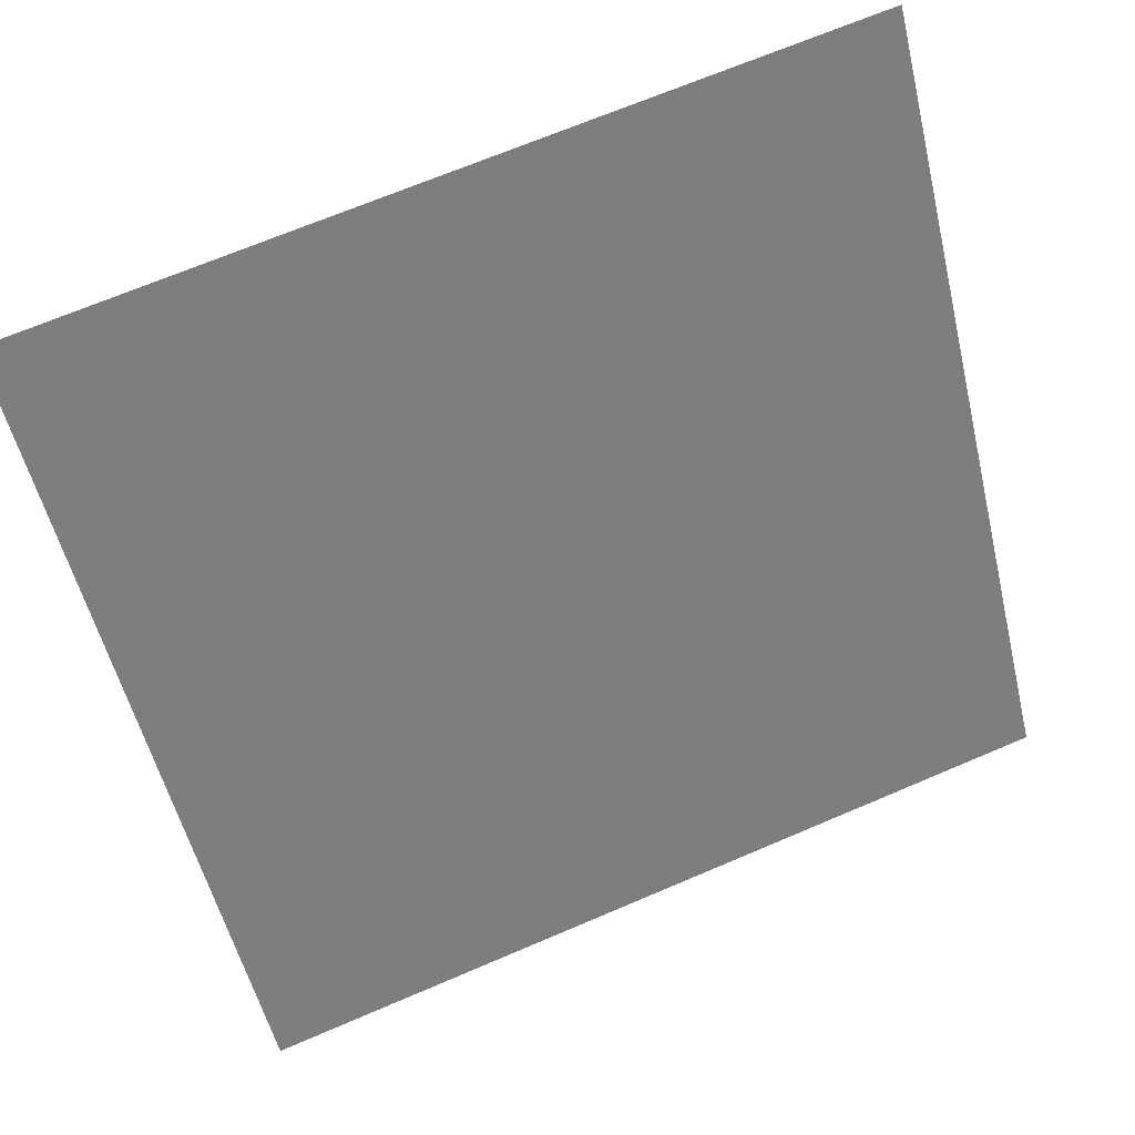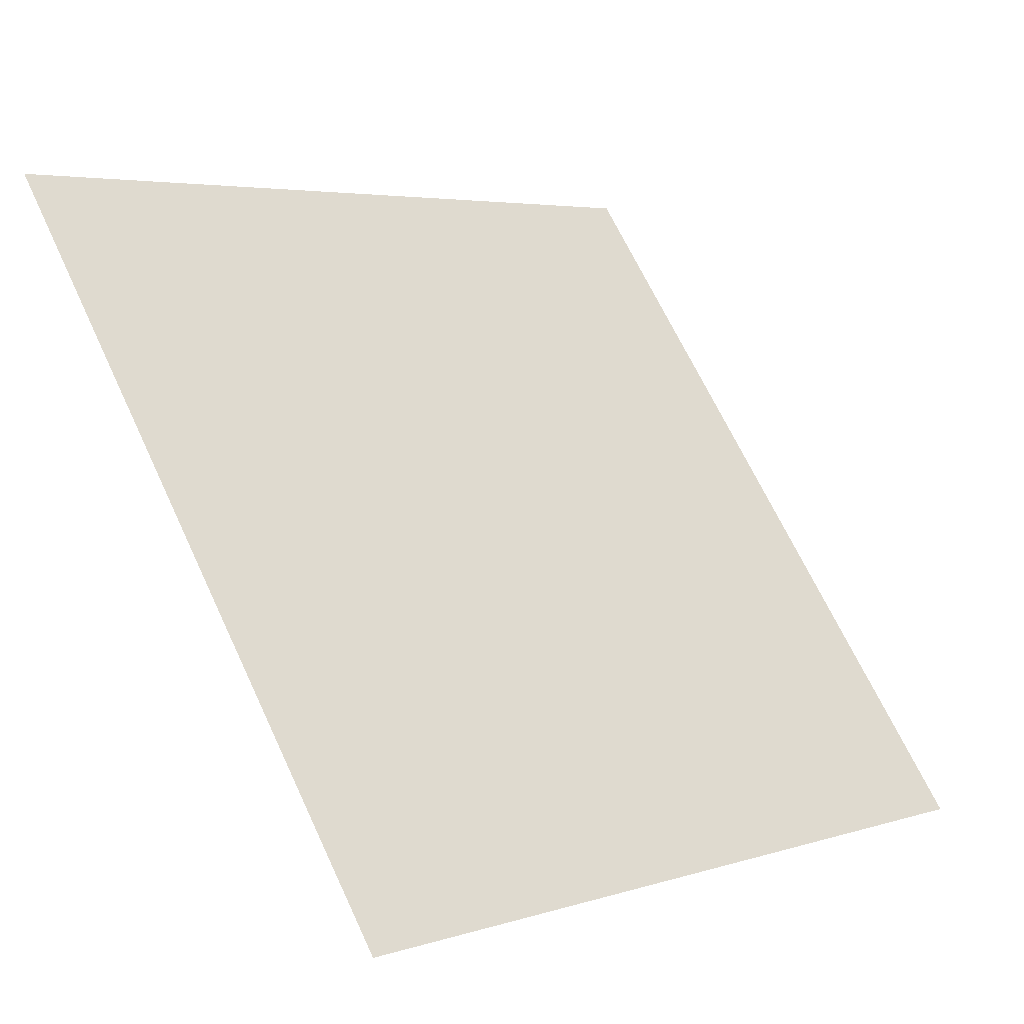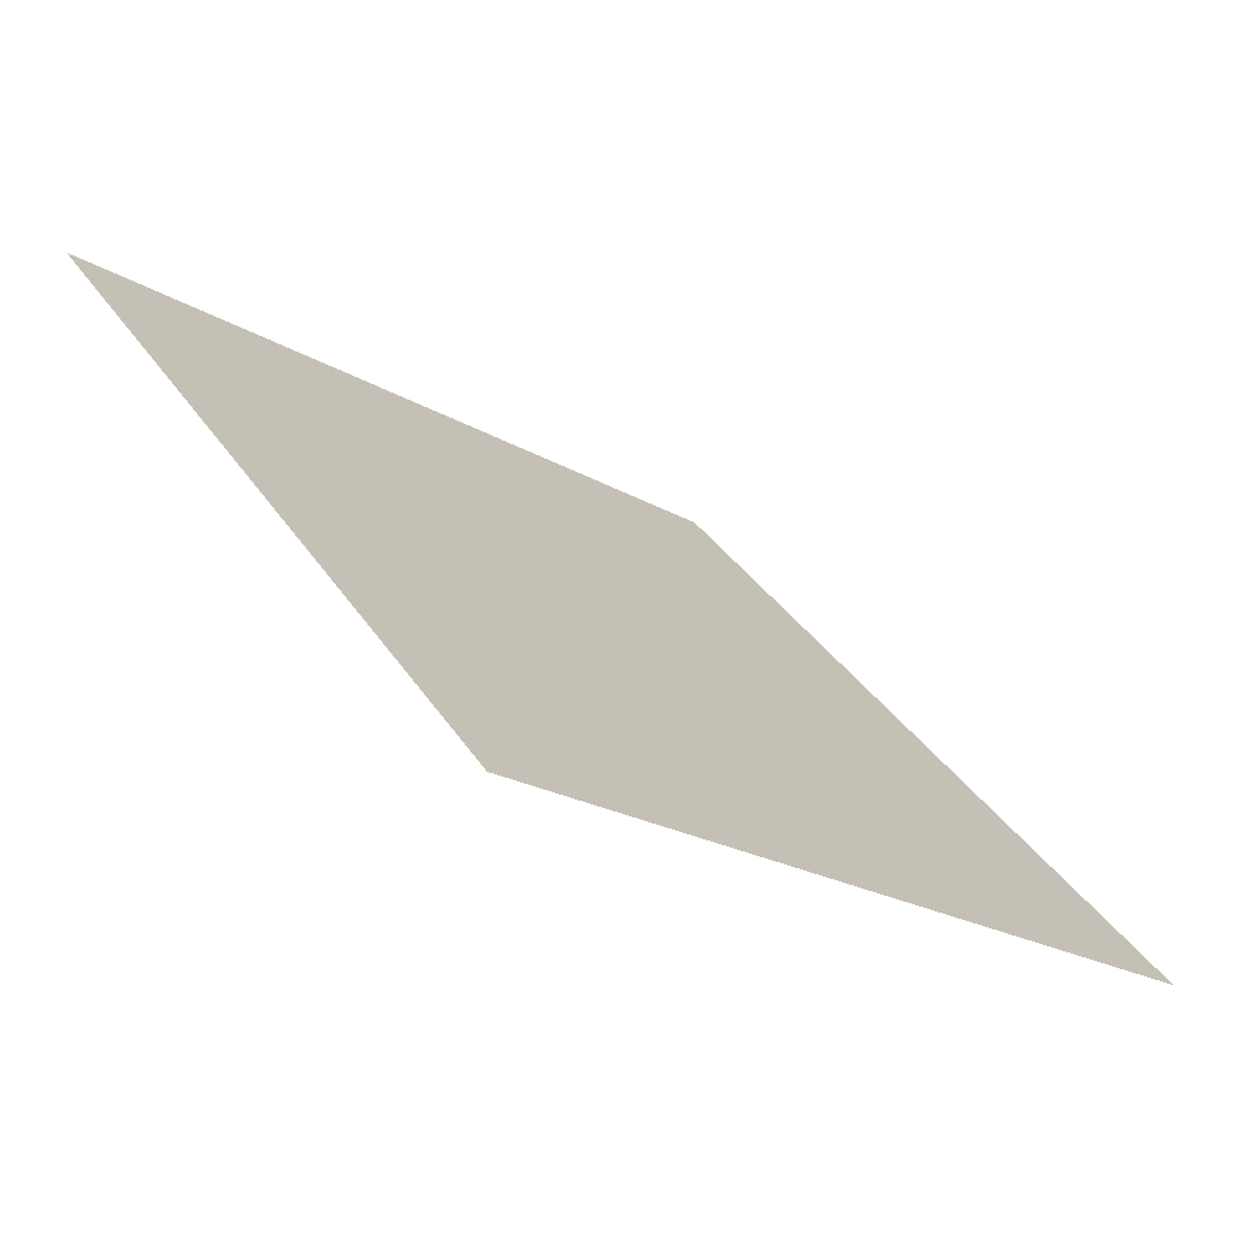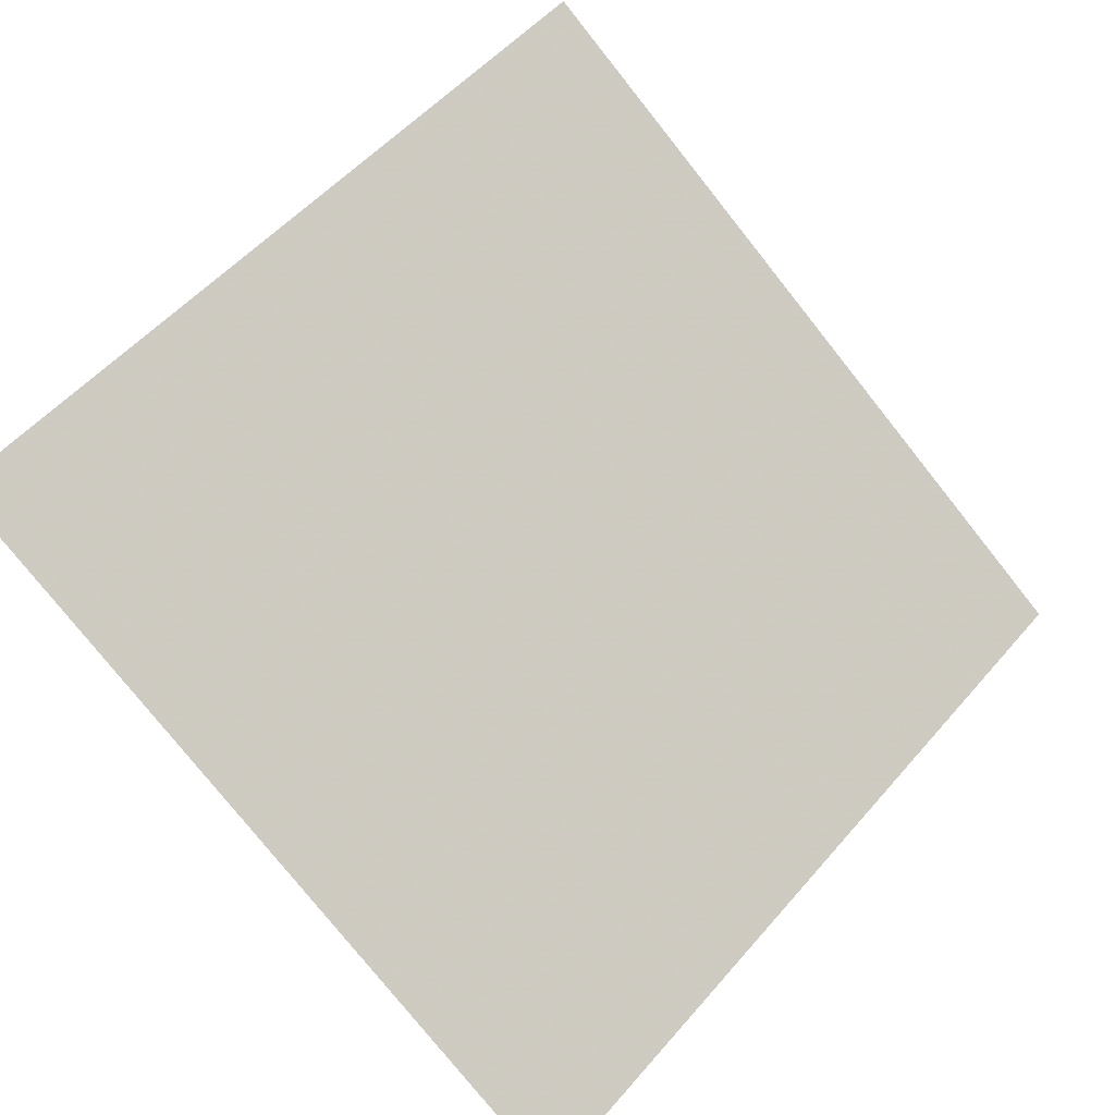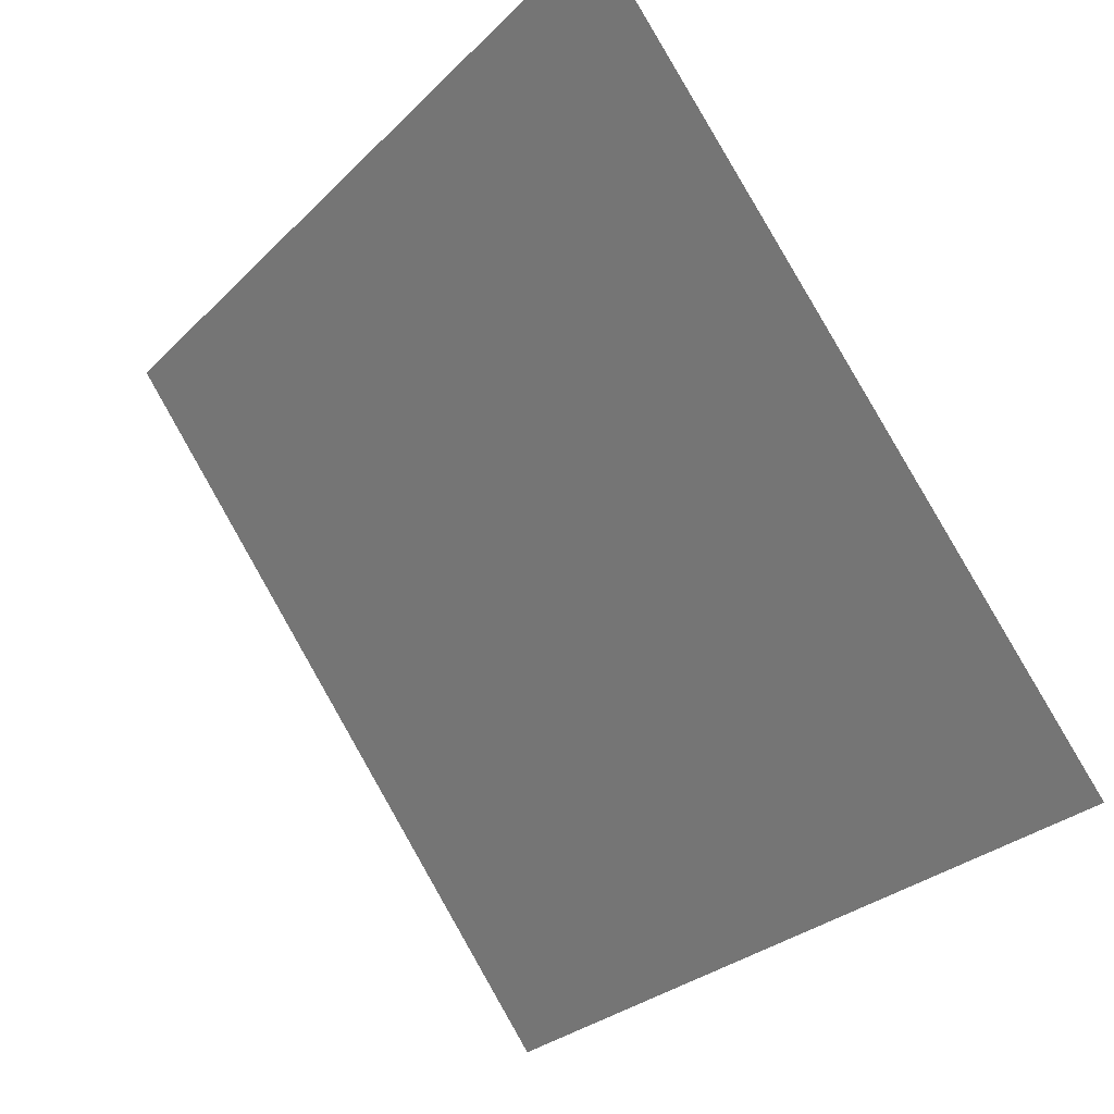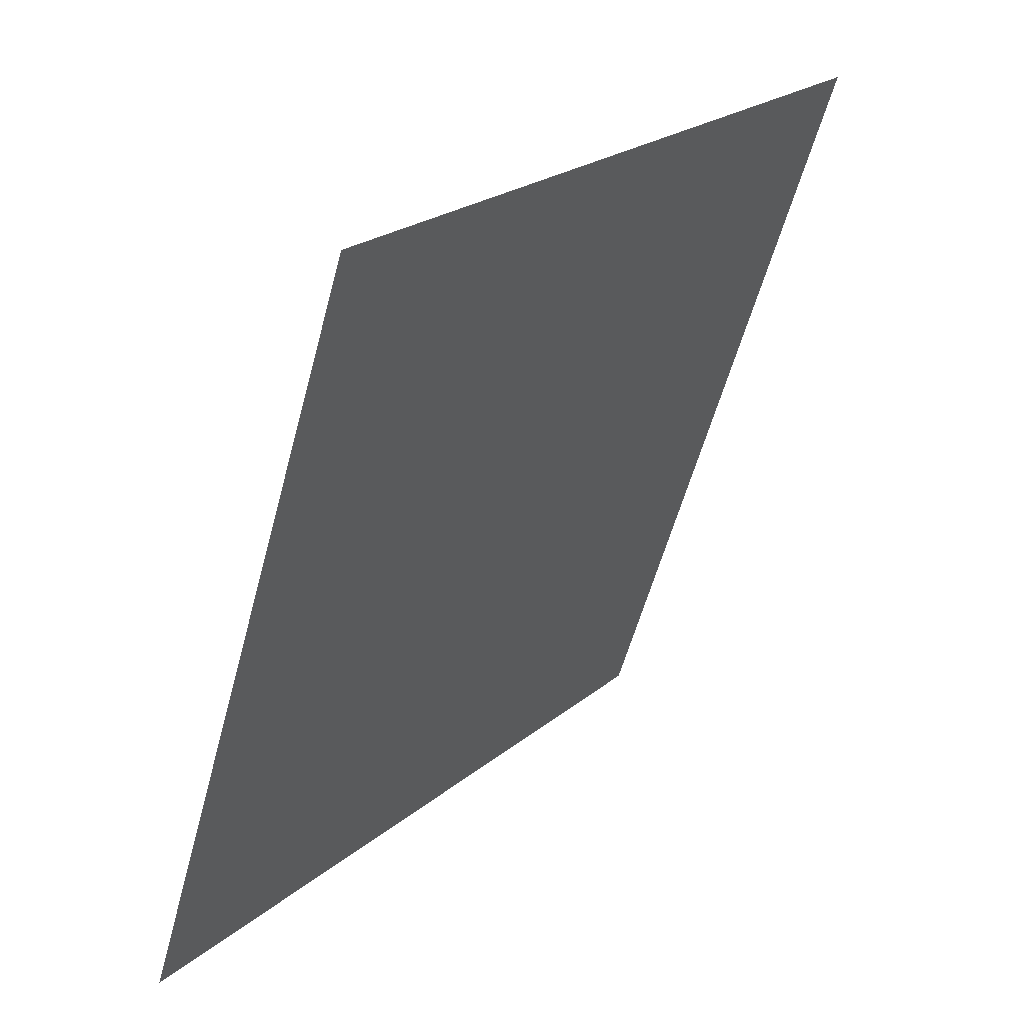
<metadata>
{"format":"obj","ext":"obj","renderer":"f3d","projection":"perspective","resolution":1024,"background":"white","views":[{"elev":70.1,"azim":-24.5,"up":"+Z"},{"elev":5.2,"azim":-46.8,"up":"+Z"},{"elev":34.6,"azim":61.4,"up":"+Y"},{"elev":51.6,"azim":130.2,"up":"+Y"},{"elev":-27.6,"azim":-126.1,"up":"+Z"},{"elev":-57.1,"azim":73.8,"up":"+Z"}]}
</metadata>
<code>
v -0.1701 1.018 0.8136
v -0.1766 1.018 0.8136
v -0.1765 1.022 0.8189
v -0.1699 1.022 0.8188
f 4 3 2 1

</code>
